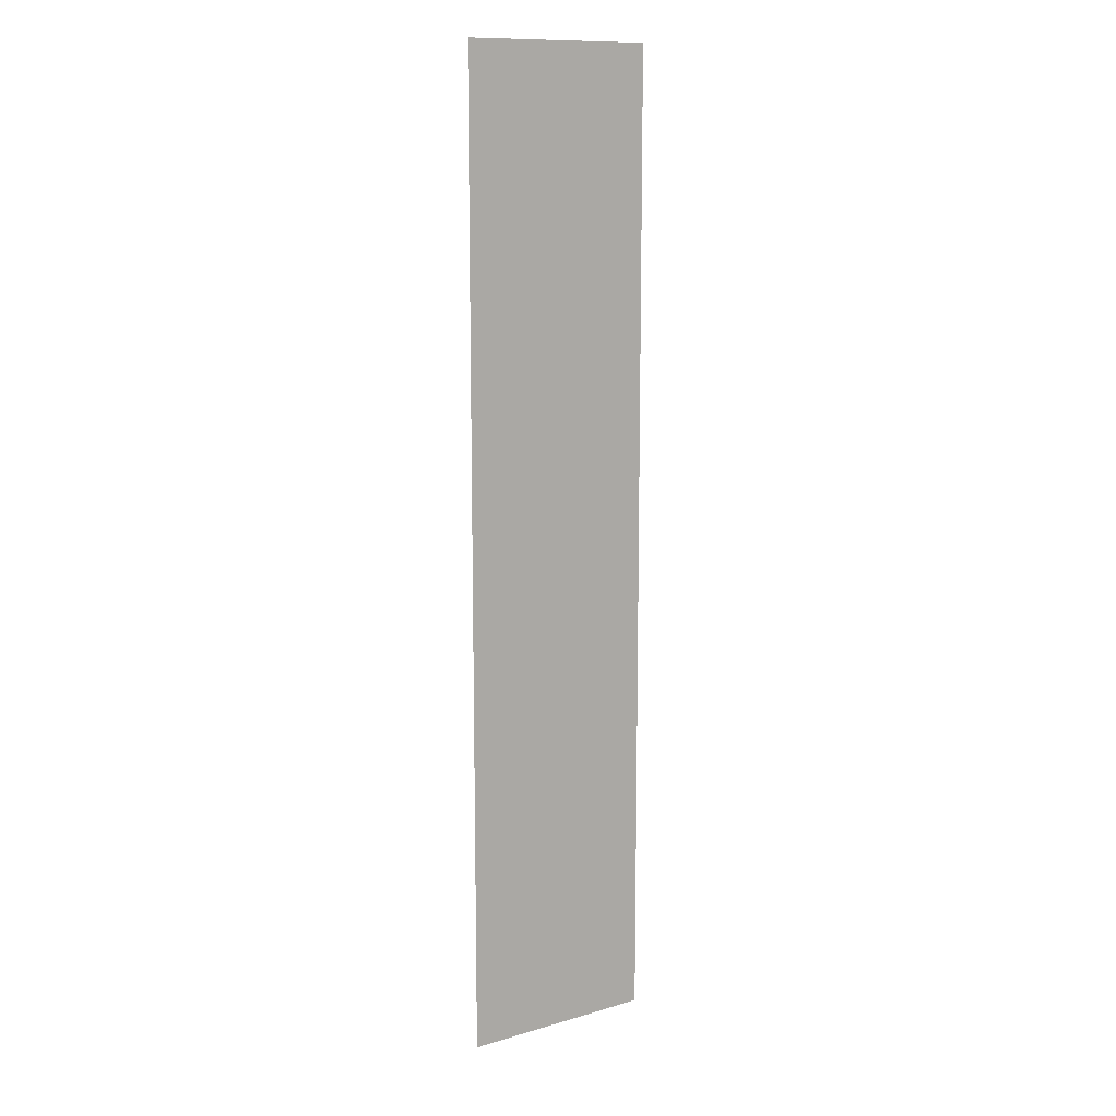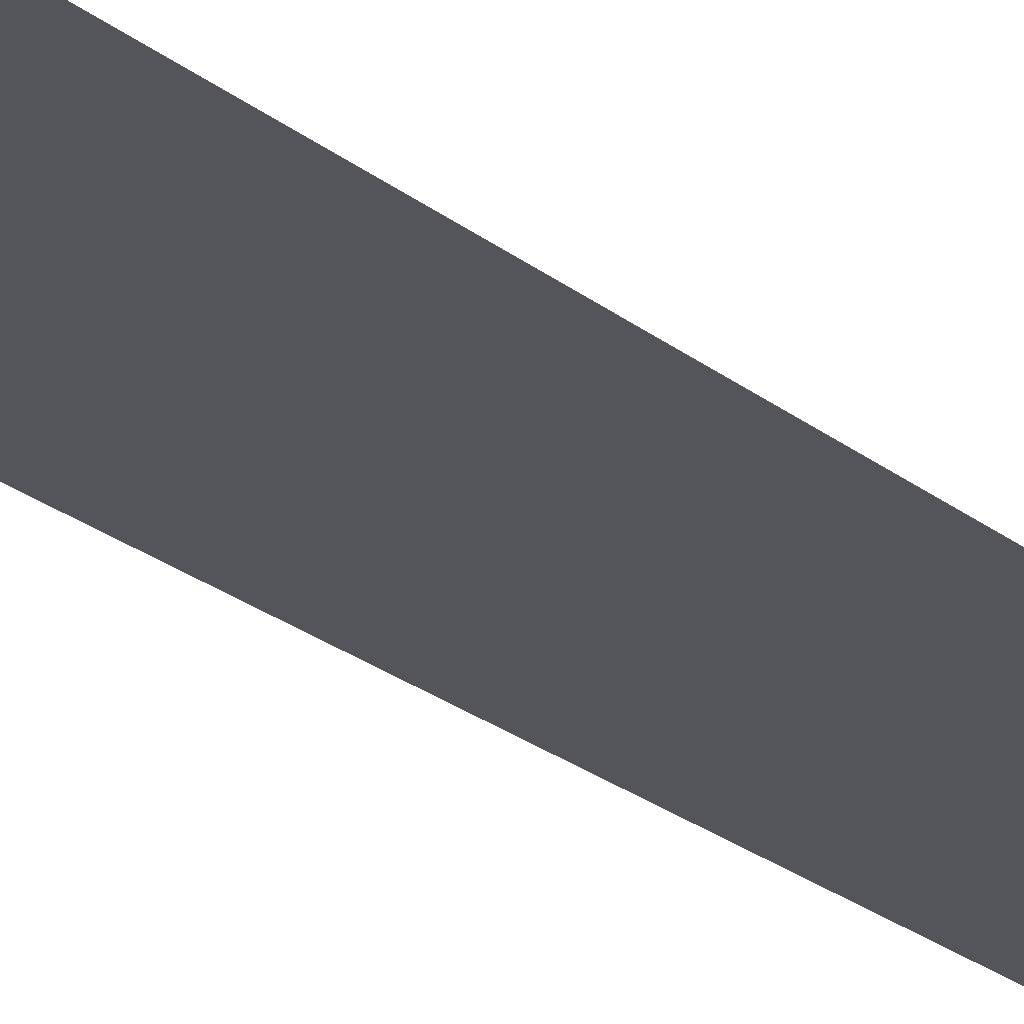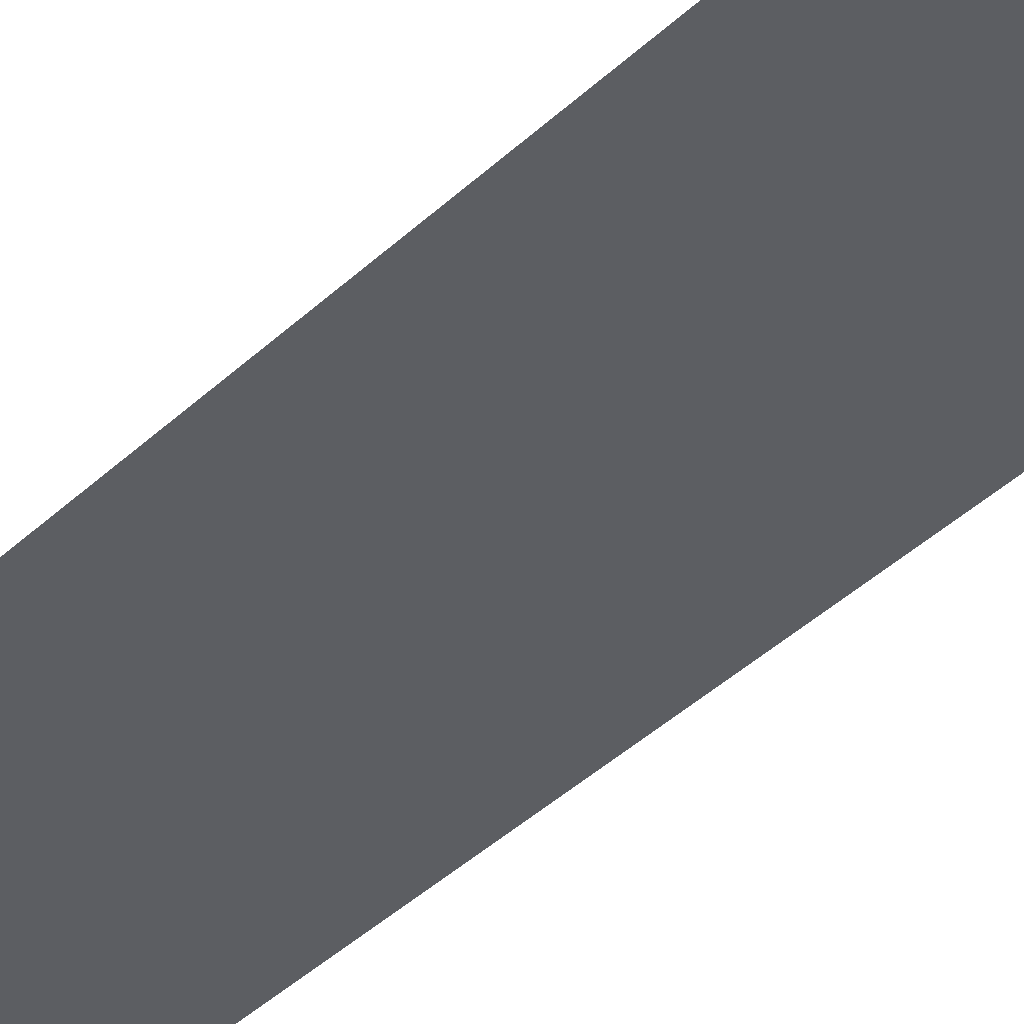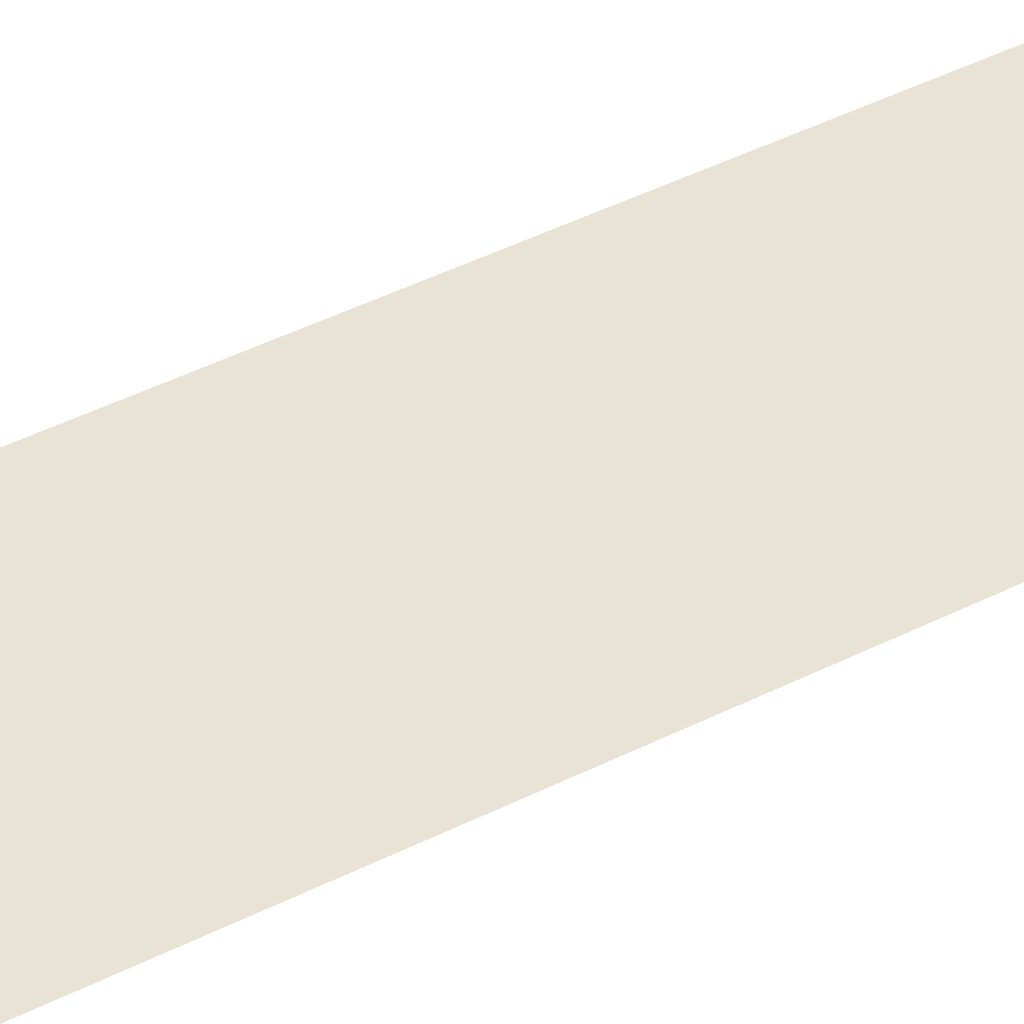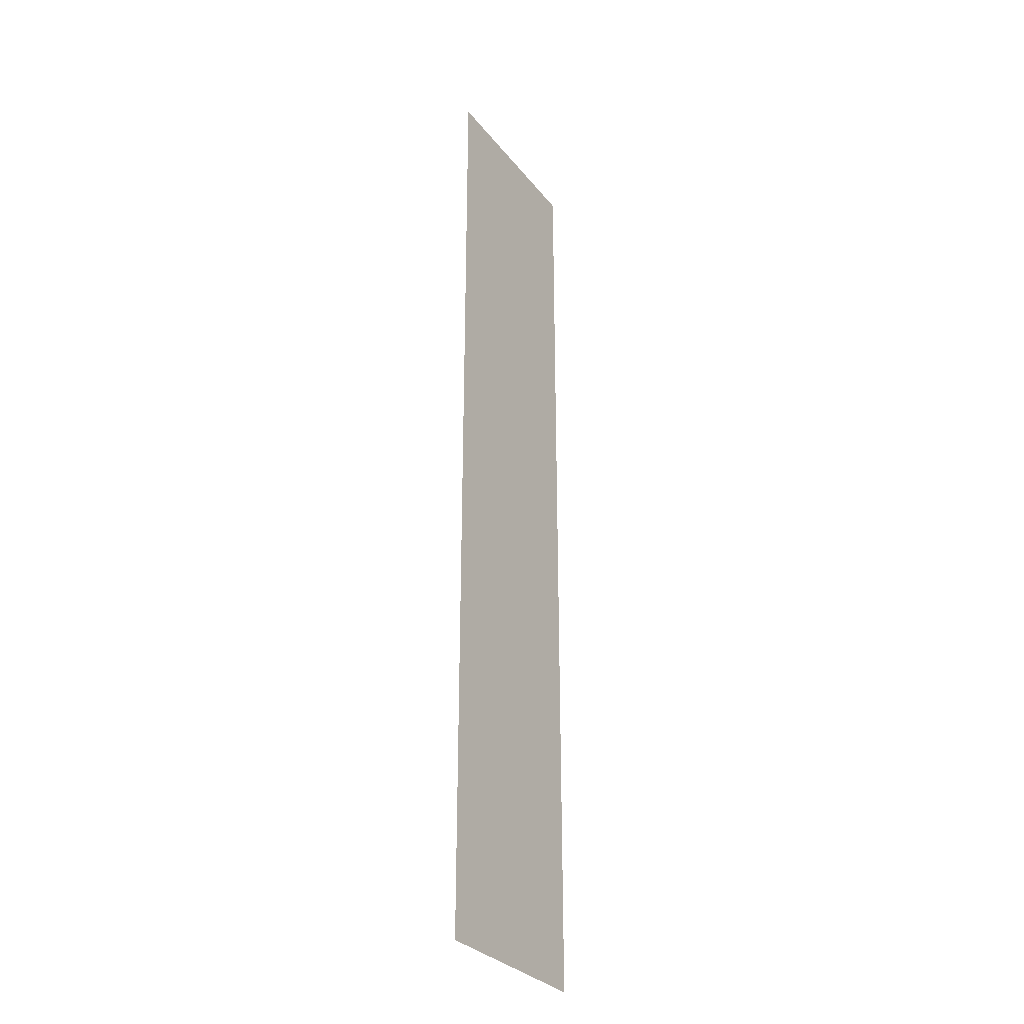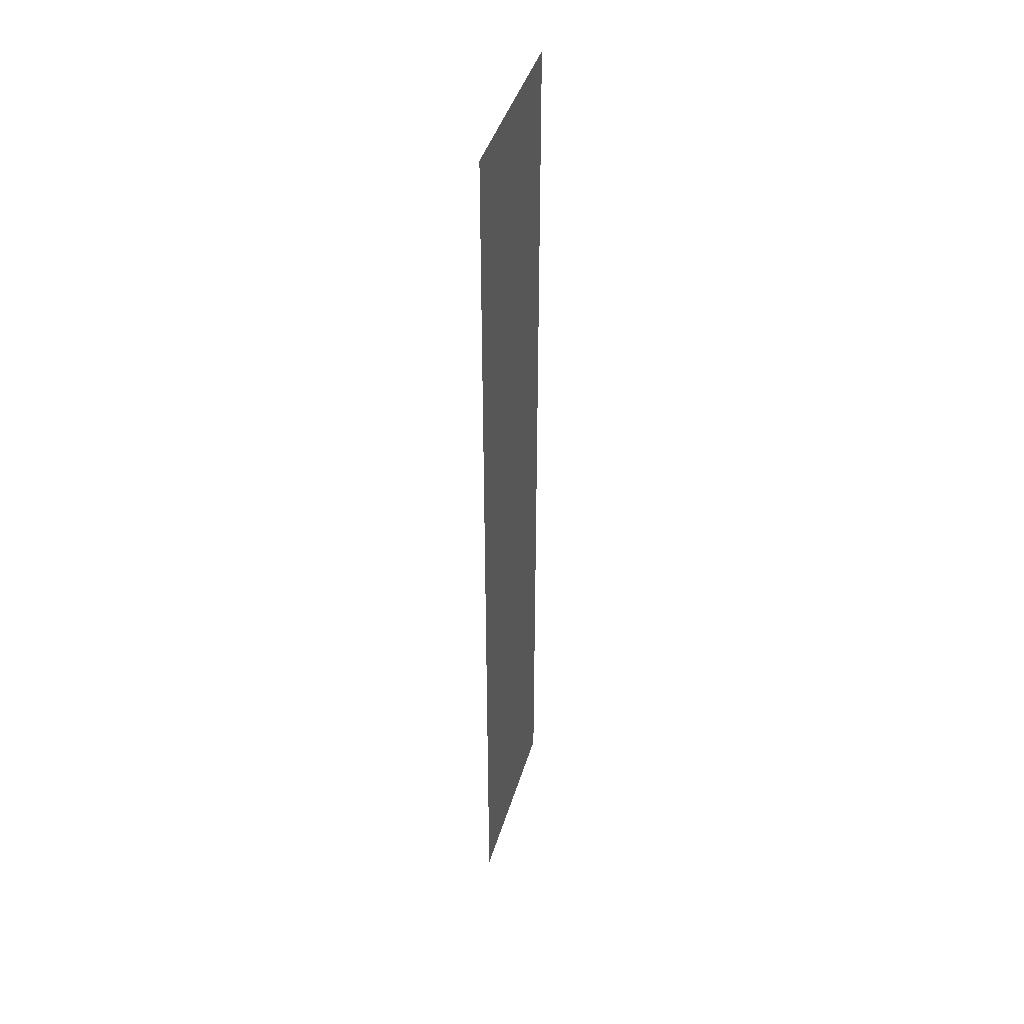
<metadata>
{"format":"obj","ext":"obj","renderer":"f3d","projection":"perspective","resolution":1024,"background":"white","views":[{"elev":12.2,"azim":145.7,"up":"+Y"},{"elev":-24.9,"azim":-141.5,"up":"+Z"},{"elev":-37.4,"azim":-39.2,"up":"+Z"},{"elev":42.3,"azim":-121.5,"up":"+Z"},{"elev":-30.4,"azim":-58.9,"up":"+Y"},{"elev":42.7,"azim":-73.7,"up":"+Y"}]}
</metadata>
<code>
o Plane
v -1 -5 0
v -1 5 0
v 1 -5 0
v 1 5 0
f 2 3 1
f 2 4 3

</code>
